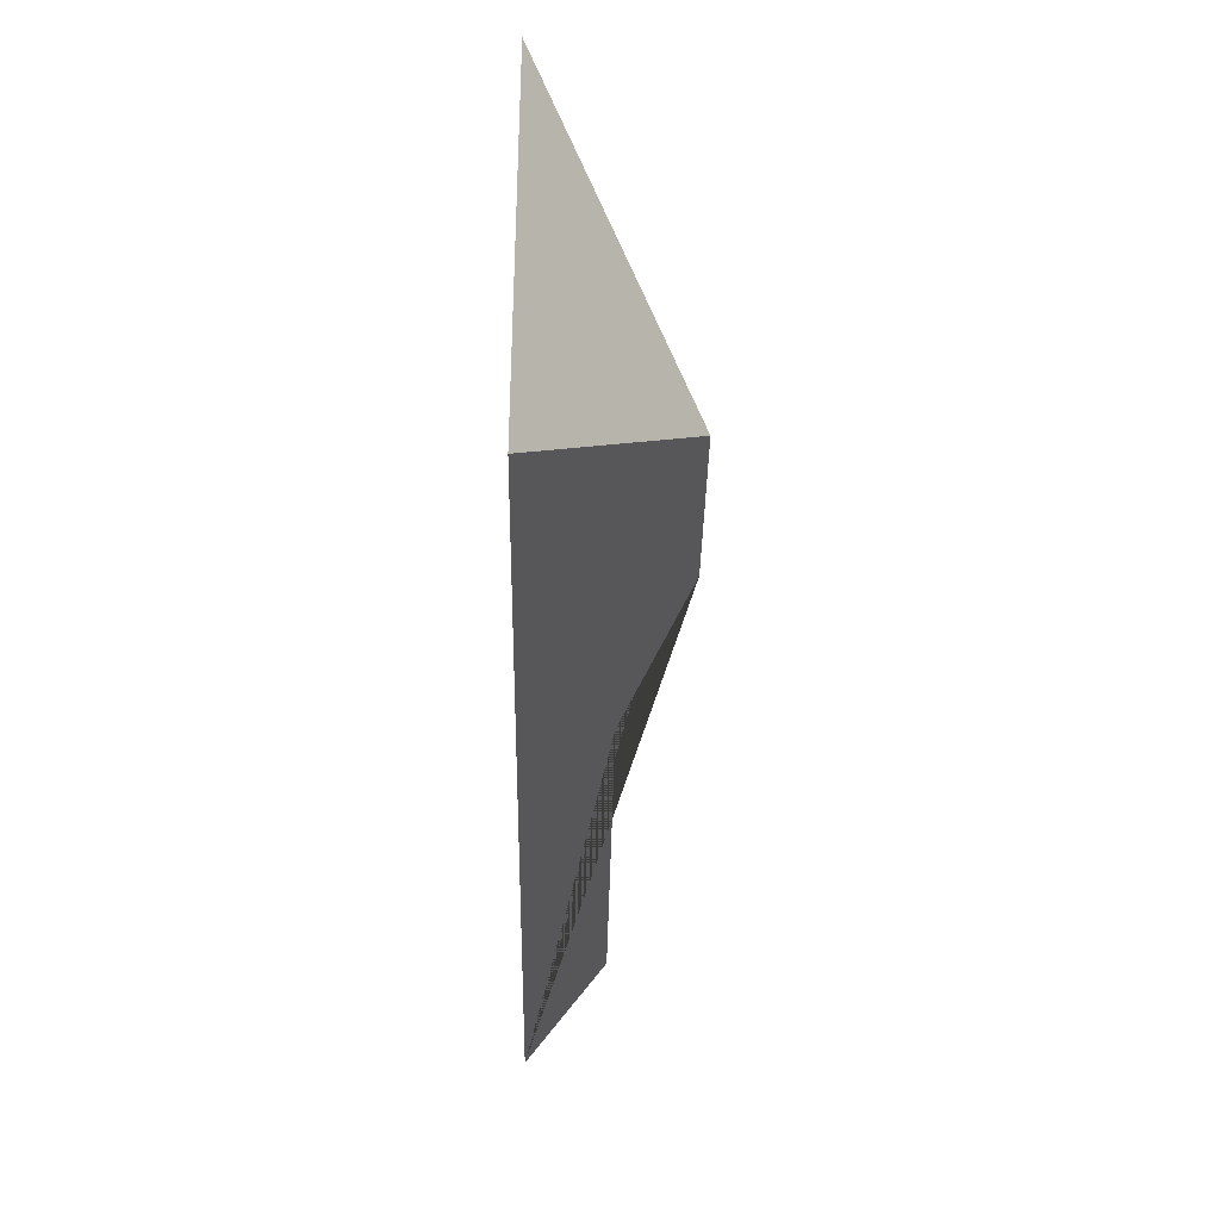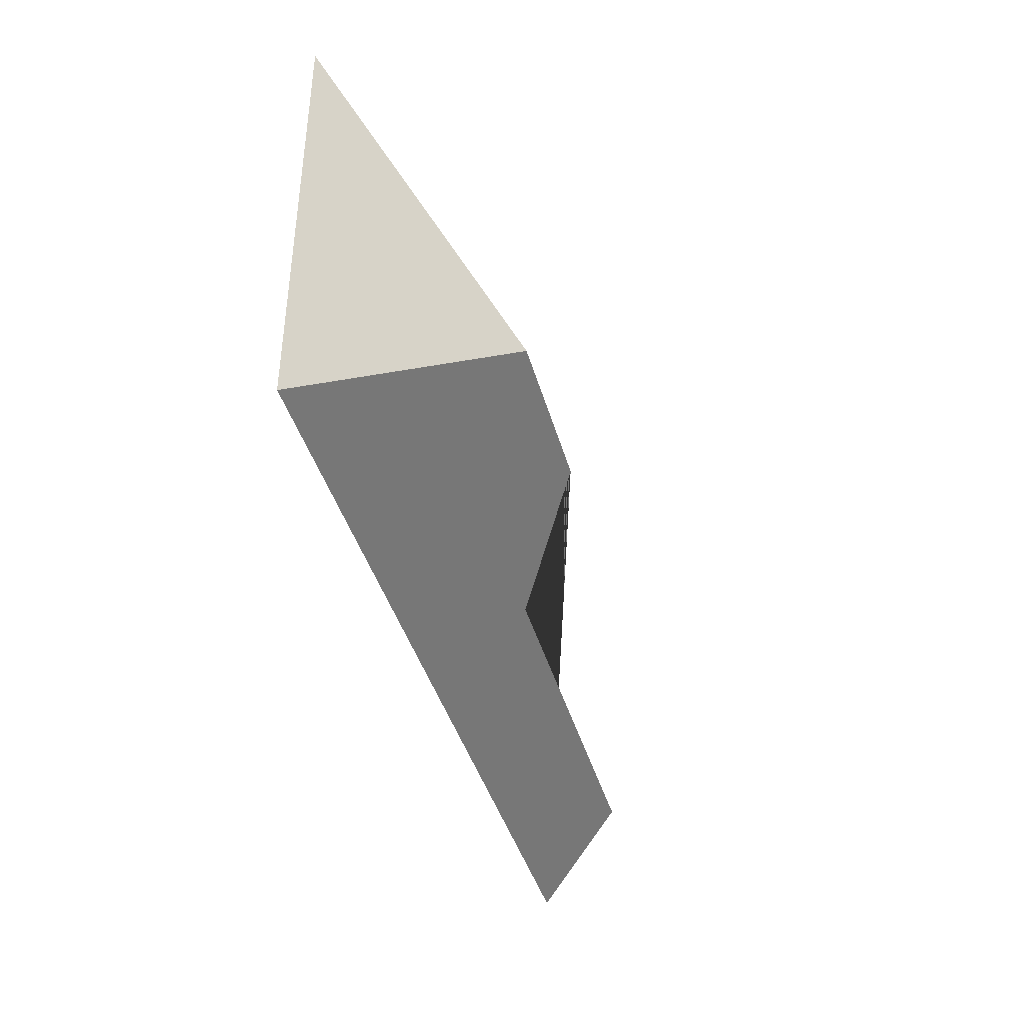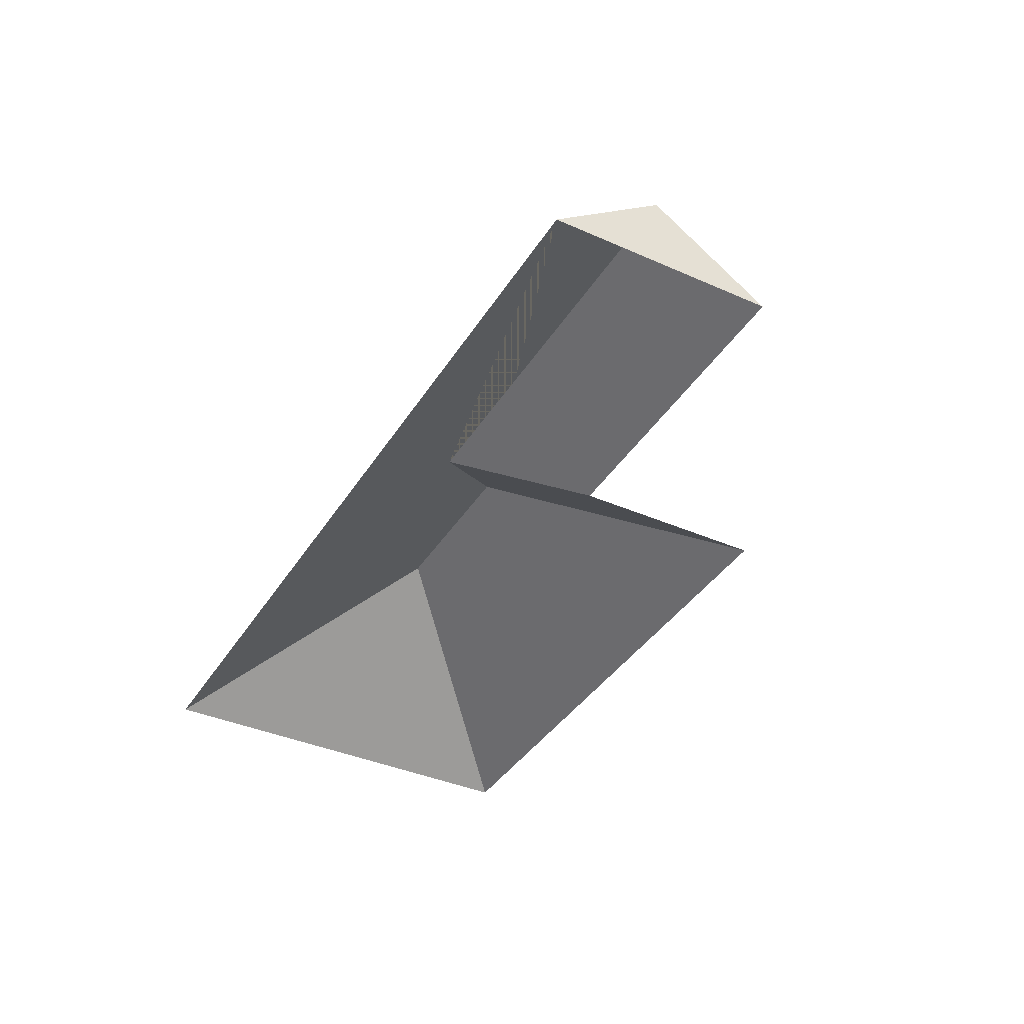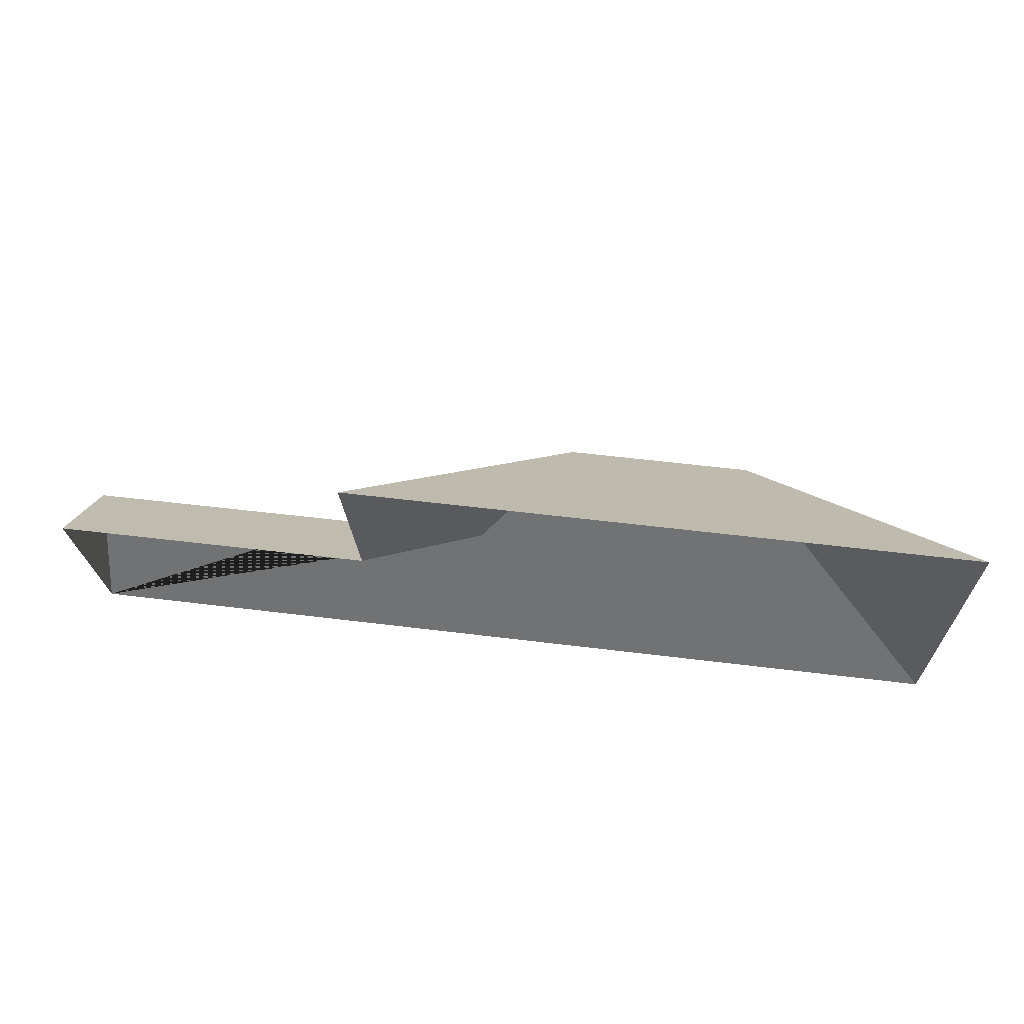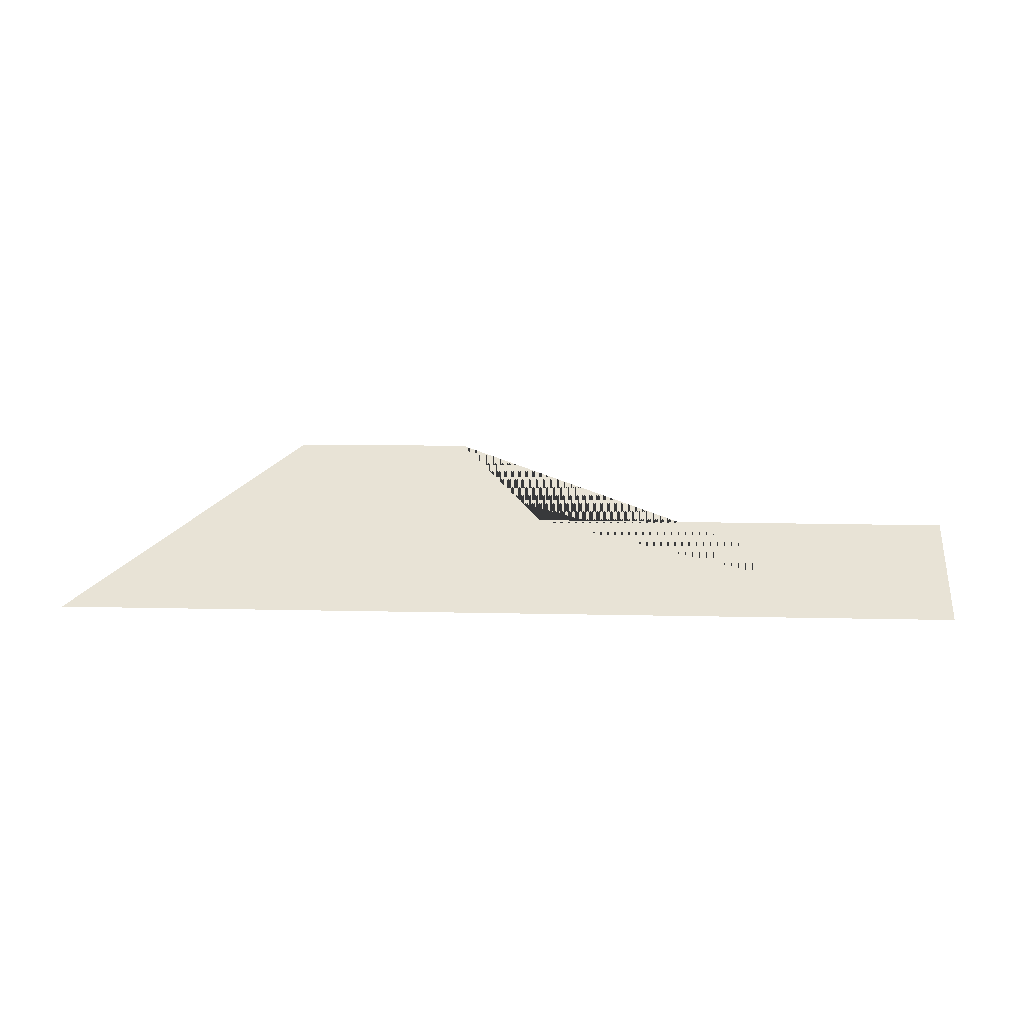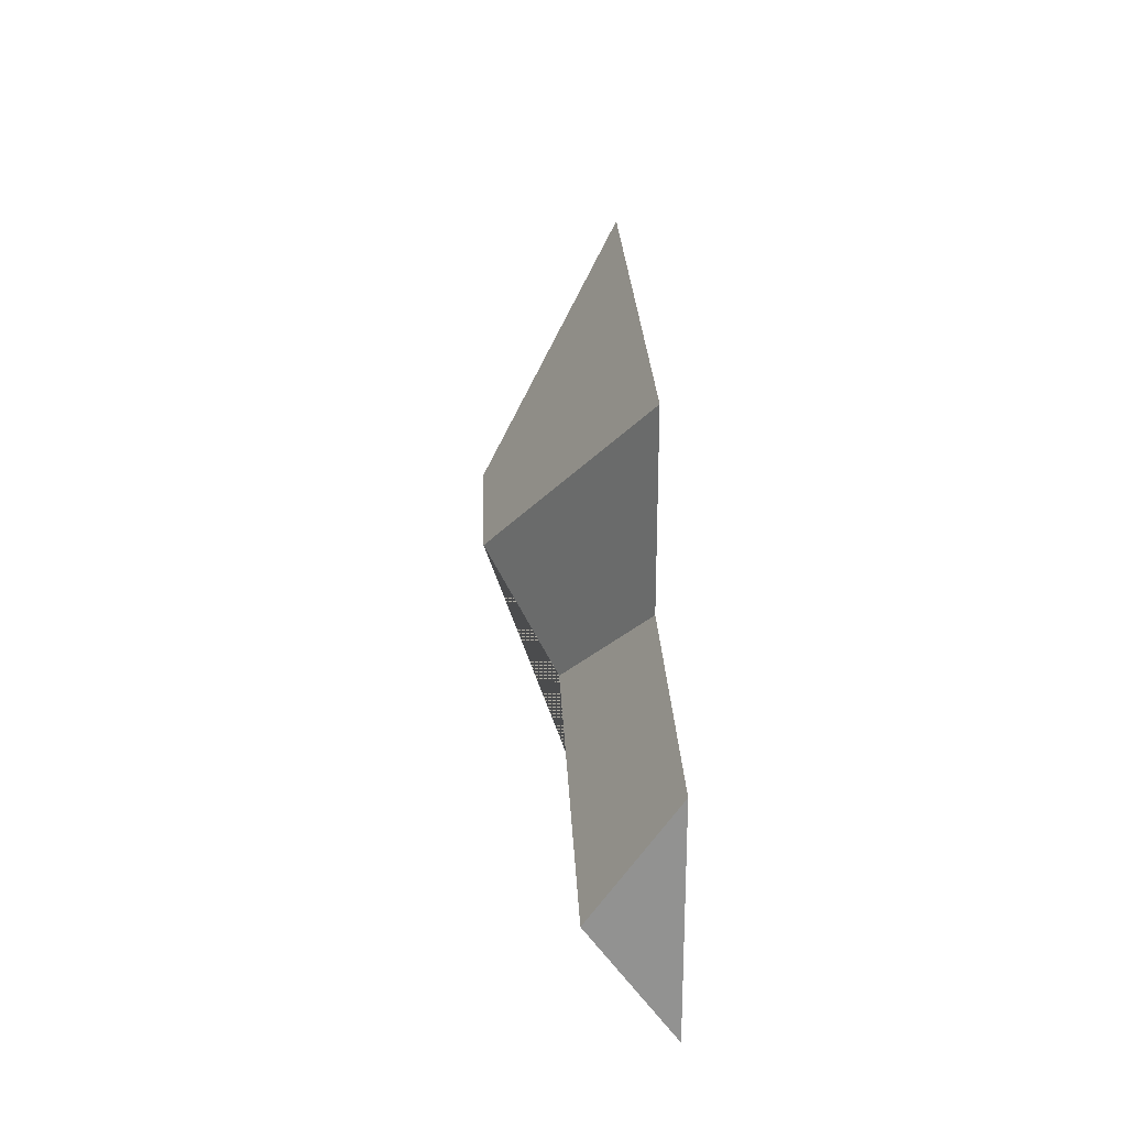
<metadata>
{"format":"obj","ext":"obj","renderer":"f3d","projection":"perspective","resolution":1024,"background":"white","views":[{"elev":-34.5,"azim":89.0,"up":"+Z"},{"elev":-36.3,"azim":104.5,"up":"+Z"},{"elev":-38.9,"azim":-121.1,"up":"+Y"},{"elev":70.0,"azim":7.3,"up":"+Z"},{"elev":7.9,"azim":-177.7,"up":"+Y"},{"elev":21.7,"azim":-92.2,"up":"+Z"}]}
</metadata>
<code>
o CG10_500_038057_0034_roof
v 24.67 75 -222.7
v 449.9 75 -206.9
v 22.84 112.1 -171.8
v 219.6 112.5 -164
v 260.7 145 -117.8
v 345.4 145 -114.6
v 167.7 75 -113.5
v 20.8 75 -119.7
v 163.8 75 -21.97
v 442.5 75 -11.49
v 24.67 0 -222.7
v 449.9 0 -206.9
v 442.5 0 -11.49
v 163.8 0 -21.97
v 167.7 0 -113.5
v 20.8 0 -119.7
f 8 3 4 7
f 9 7 4 5
f 9 5 6 10
f 1 2 6 5 4 3
f 10 6 2
f 8 3 1

</code>
